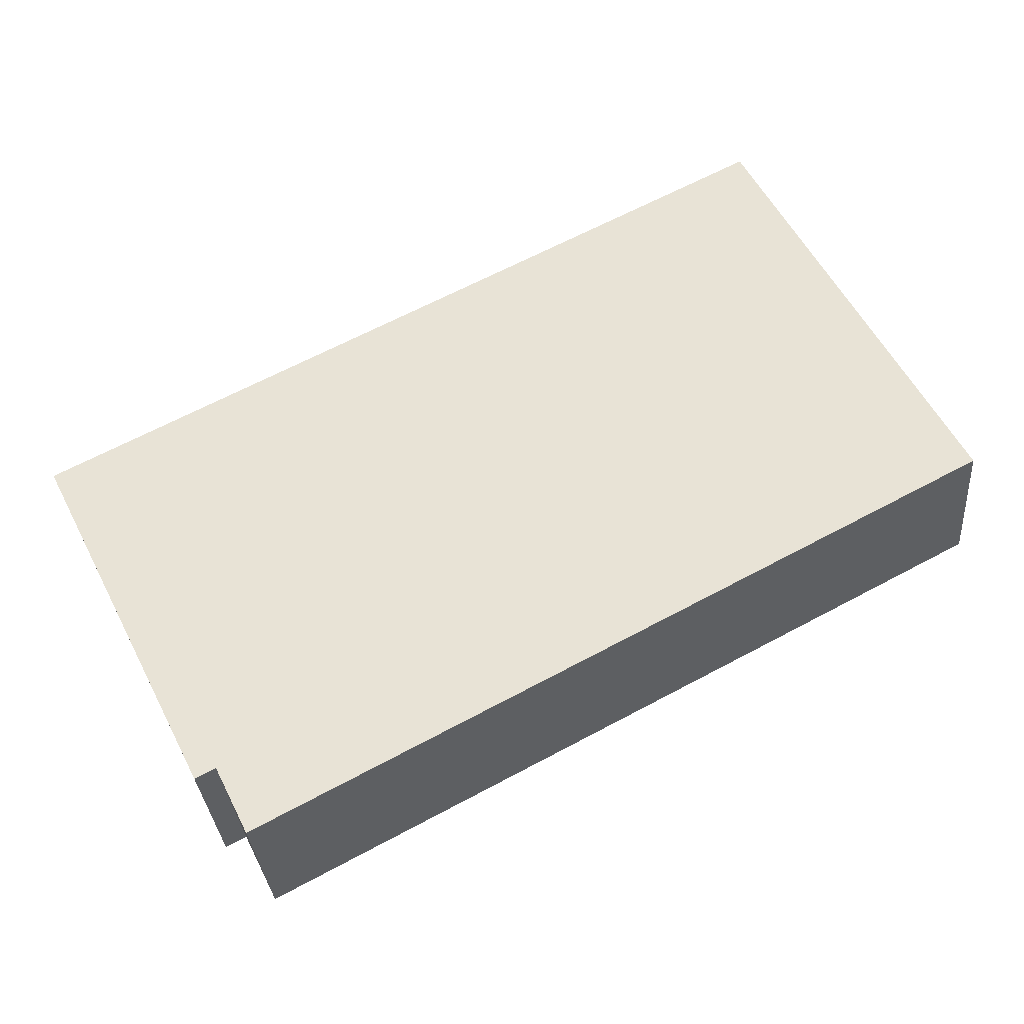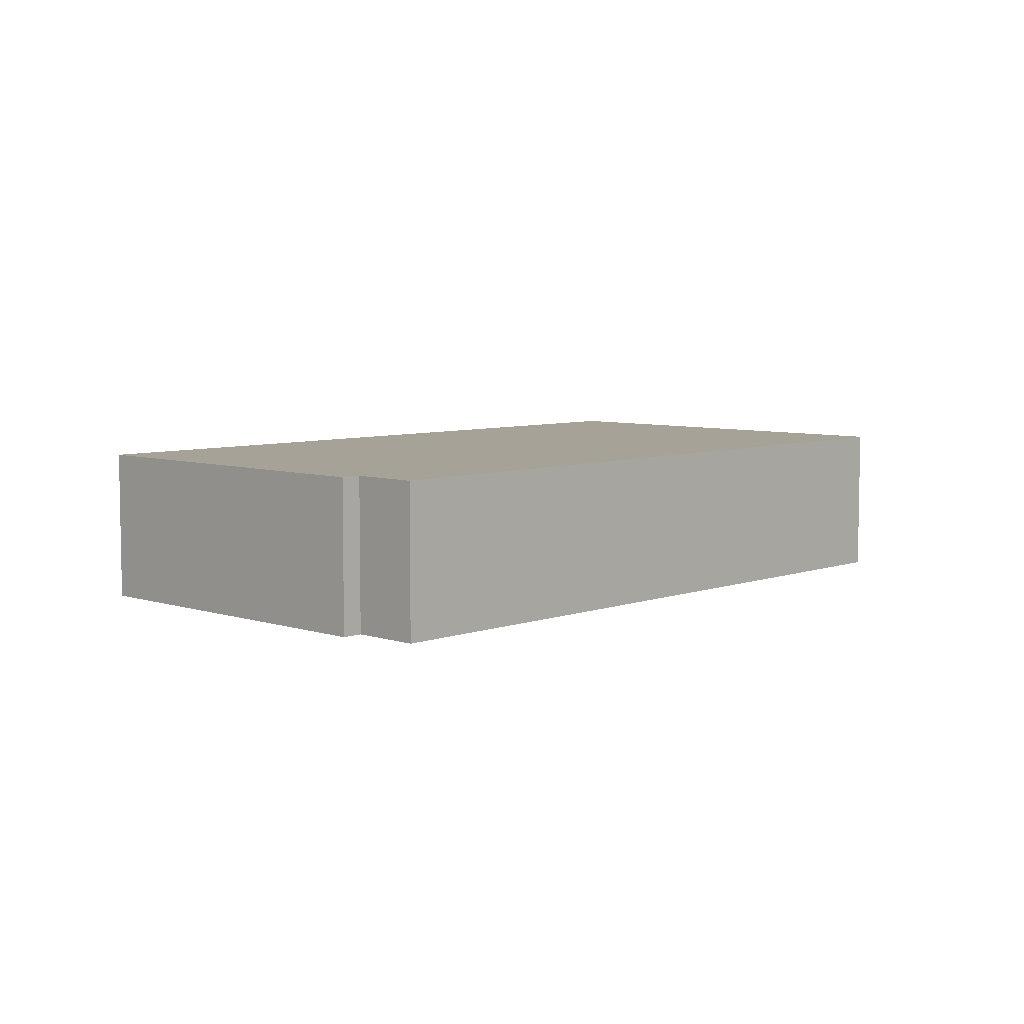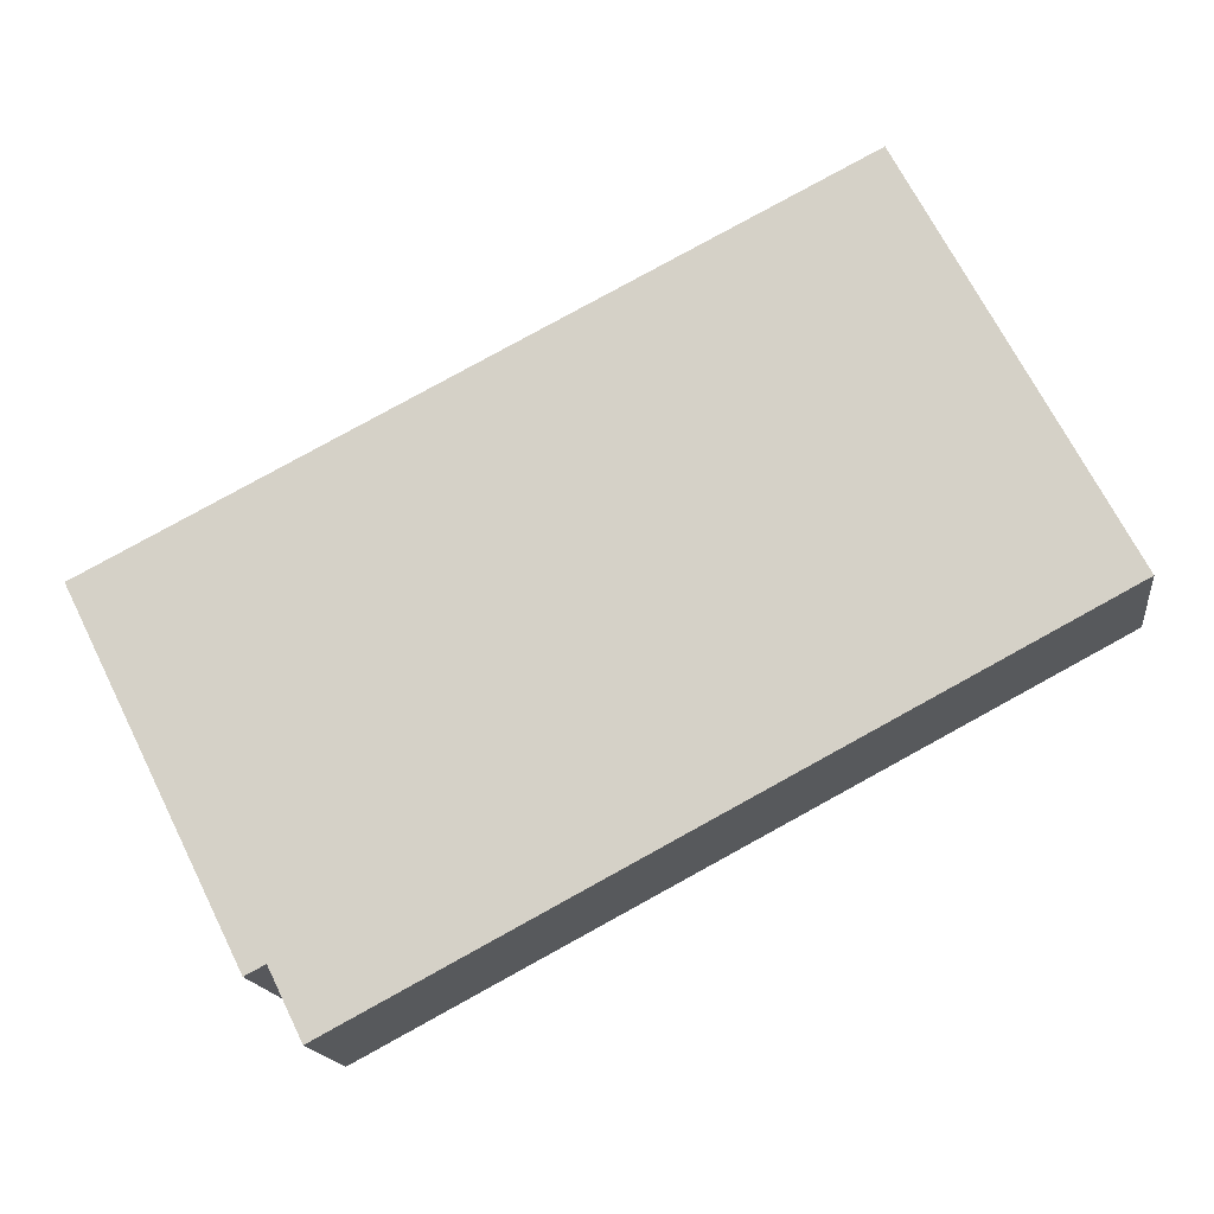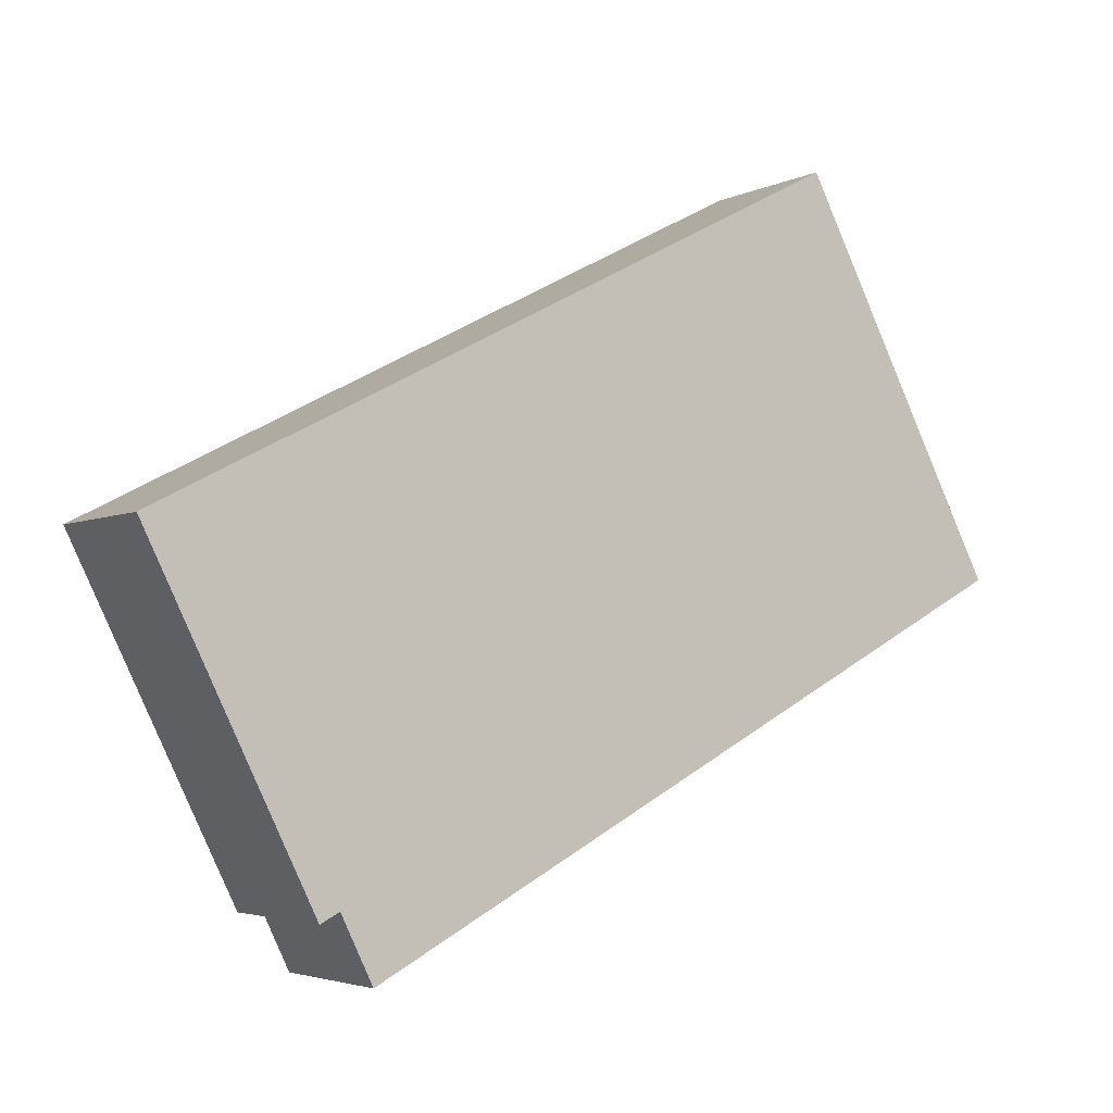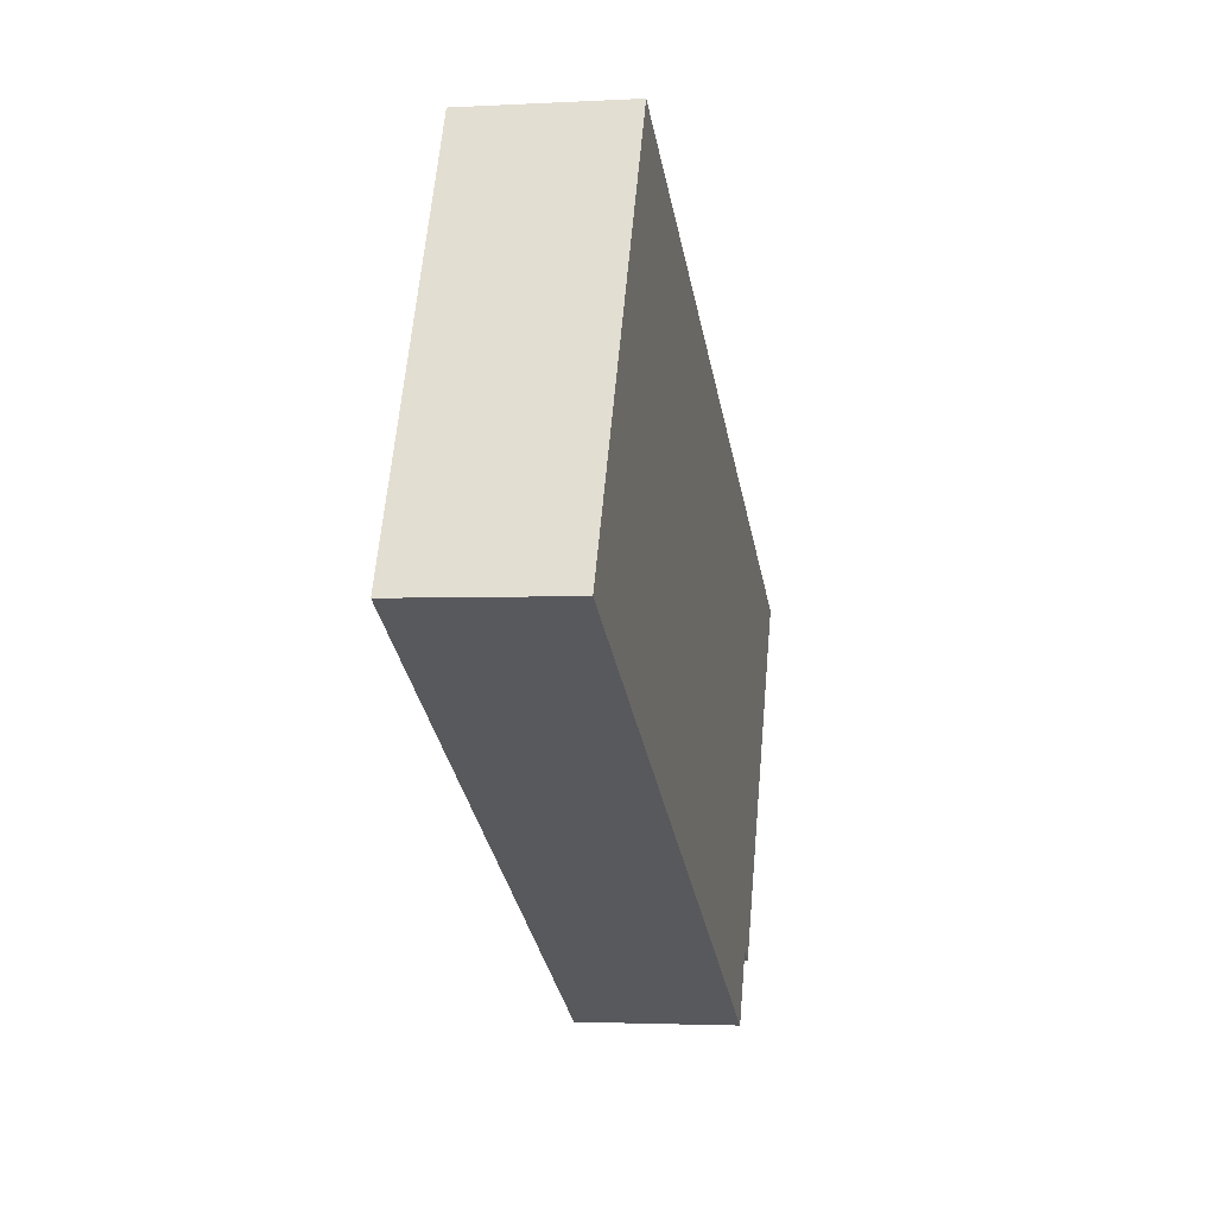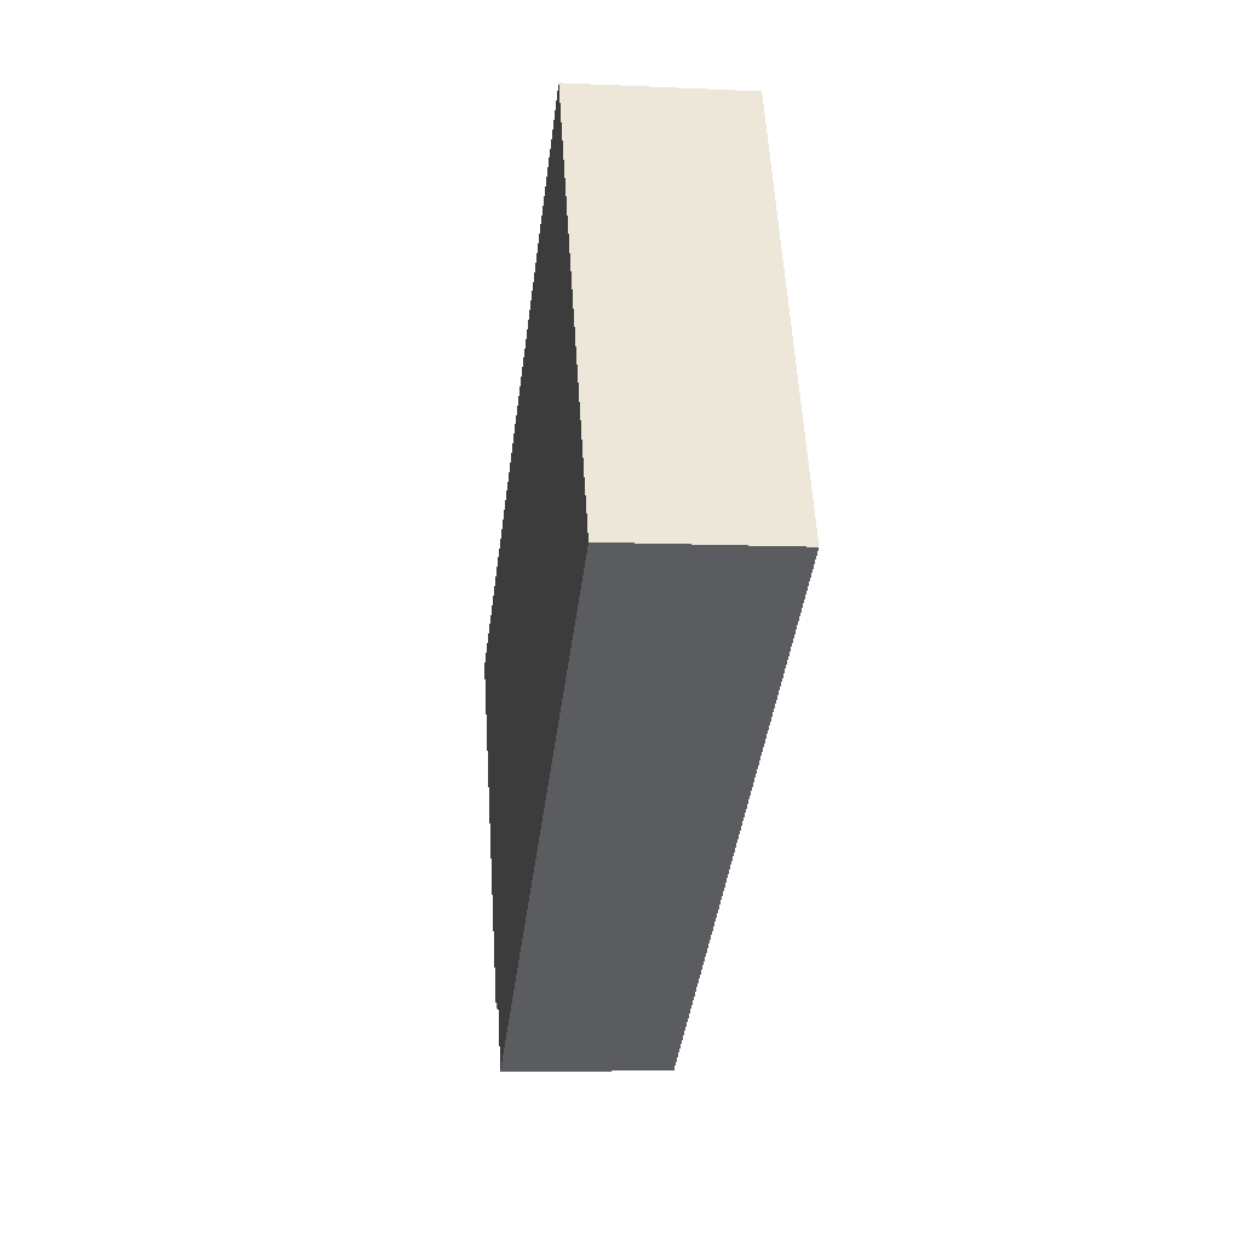
<metadata>
{"format":"obj","ext":"obj","renderer":"f3d","projection":"perspective","resolution":1024,"background":"white","views":[{"elev":-31.7,"azim":-175.5,"up":"+Z"},{"elev":6.4,"azim":160.8,"up":"+Y"},{"elev":-15.9,"azim":-172.8,"up":"+Z"},{"elev":-3.7,"azim":147.1,"up":"+Z"},{"elev":-2.5,"azim":-78.9,"up":"+Z"},{"elev":-8.0,"azim":-97.2,"up":"+Z"}]}
</metadata>
<code>
v  3.22 2.472 6.129
v  1.775 2.472 -0.943
v  0 2.472 1.514e-16
v  14.28 2.472 0.439
v  11.33 2.472 -4.719
v  10.83 2.472 -5.752
v  11.62 2.472 -4.867
v  12.06 2.472 -4.036
v  11.64 2.472 -4.877
v  11.64 2.986e-16 -4.877
v  11.33 2.89e-16 -4.719
v  11.62 2.98e-16 -4.867
v  10.83 3.522e-16 -5.752
v  1.775 5.774e-17 -0.943
v  0 0 0
v  12.06 2.471e-16 -4.036
v  14.28 -2.688e-17 0.439
v  3.22 -3.753e-16 6.129
g defaultobject
f 1 2 3
f 2 1 4
f 2 4 5
f 2 5 6
f 5 4 7
f 7 4 8
f 7 8 9
f 10 7 9
f 7 10 5
f 5 10 11
f 11 10 12
f 13 2 6
f 2 13 14
f 2 14 3
f 3 14 15
f 11 6 5
f 6 11 13
f 8 10 9
f 10 8 4
f 10 4 16
f 16 4 17
f 15 1 3
f 1 15 18
f 18 4 1
f 4 18 17
f 14 18 15
f 18 14 17
f 17 14 11
f 11 14 13
f 17 11 12
f 17 12 16
f 16 12 10

</code>
